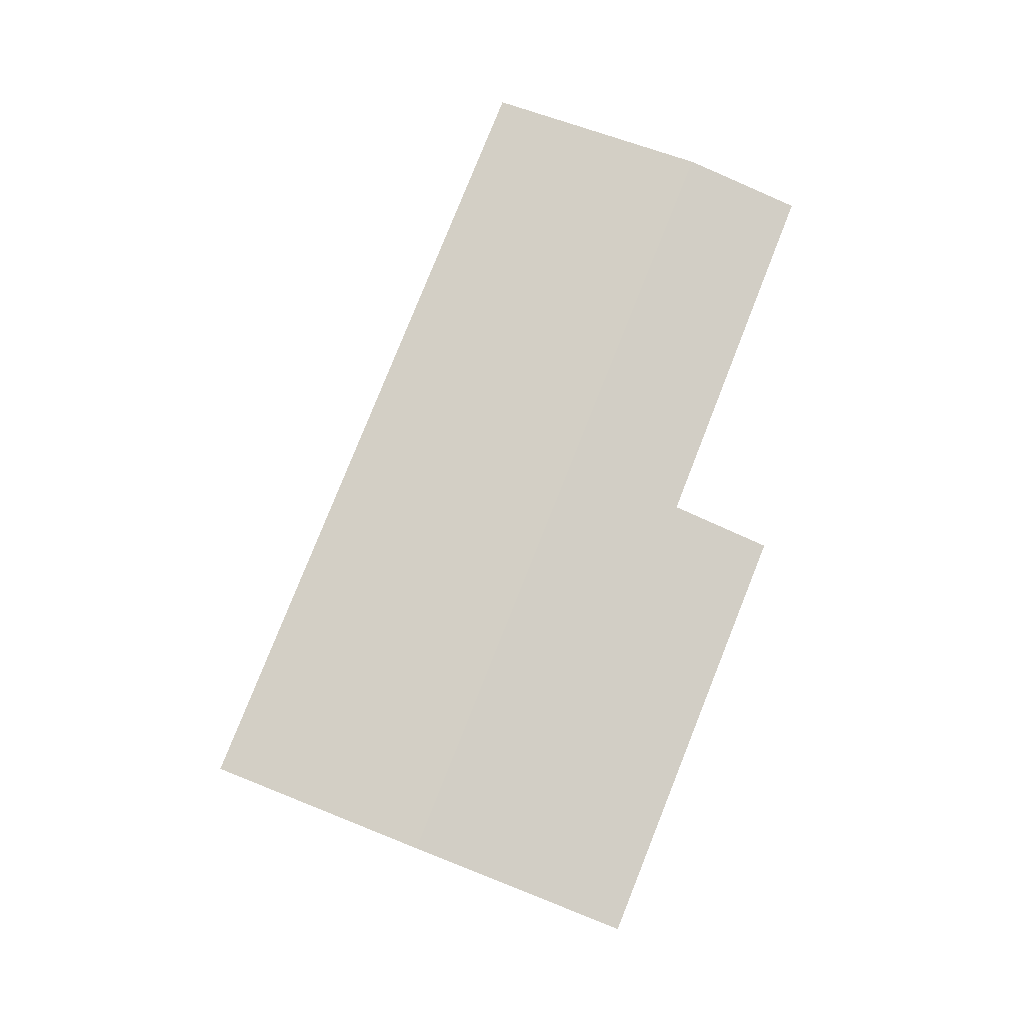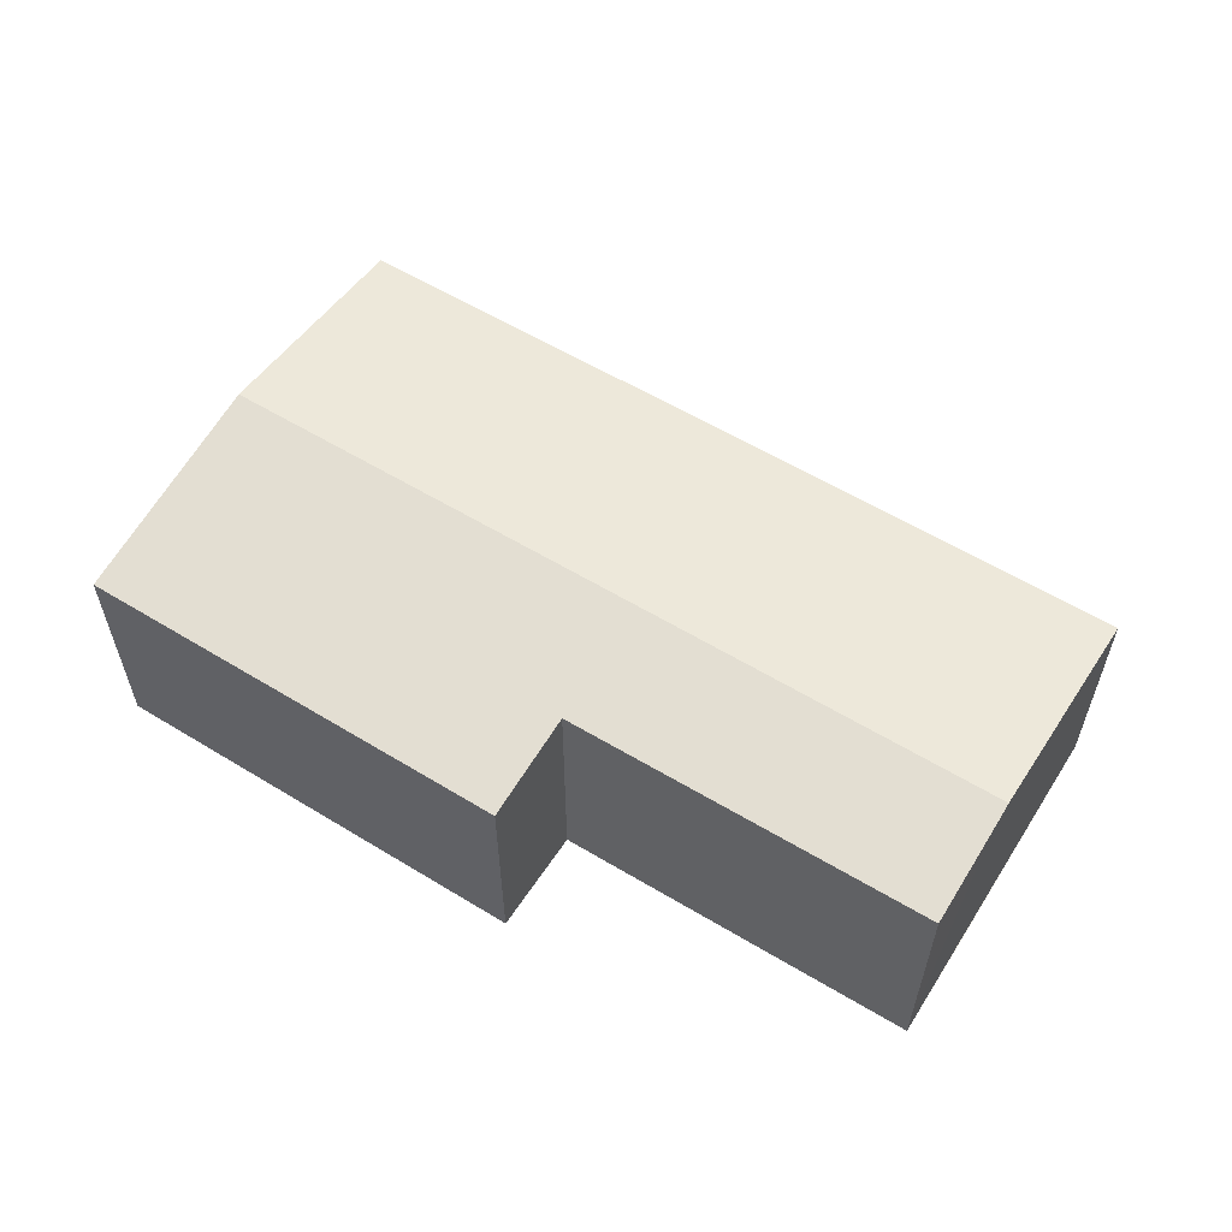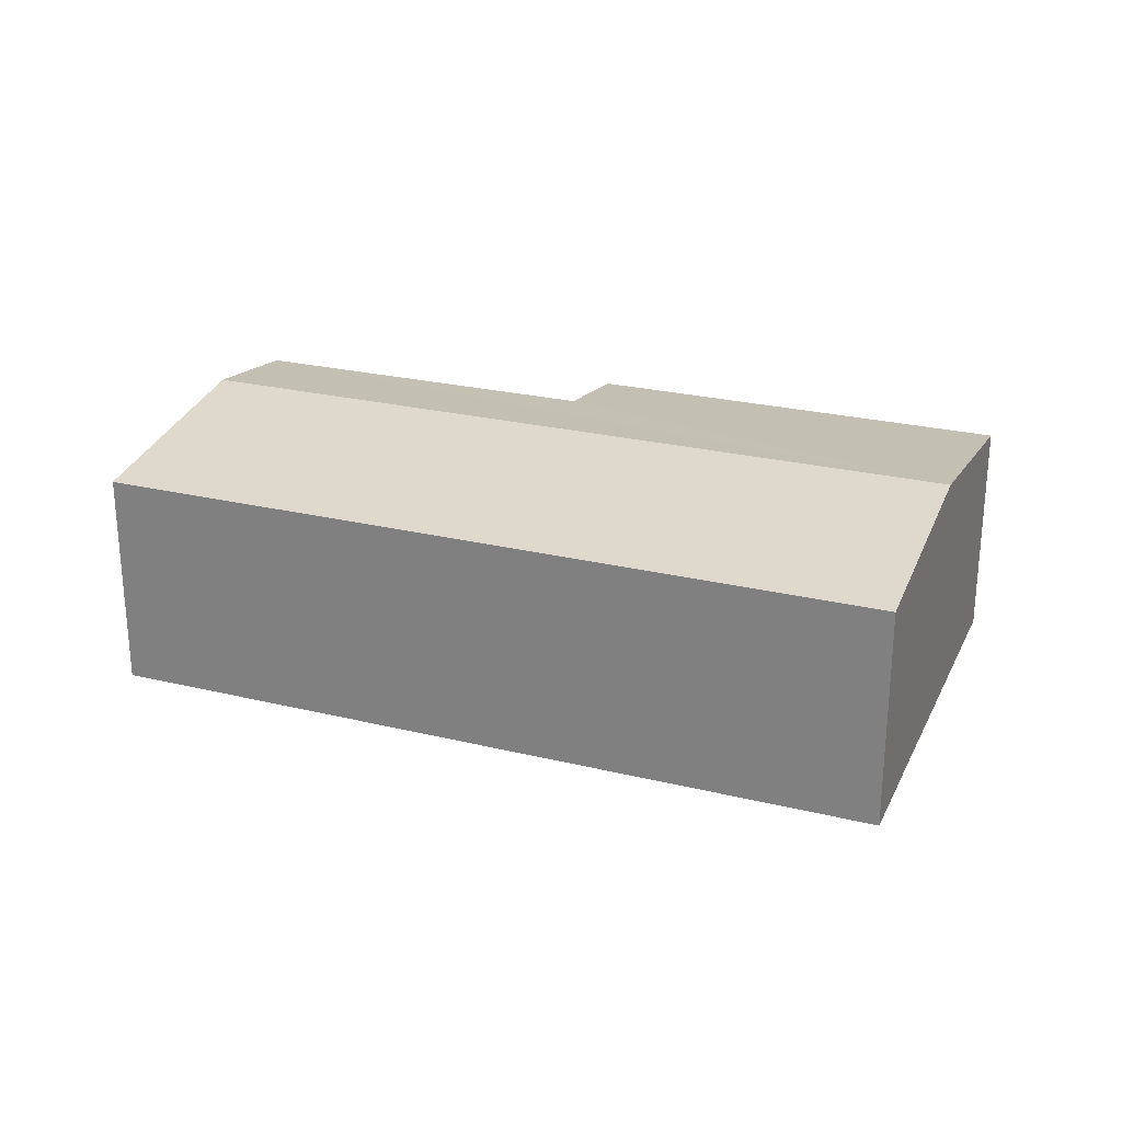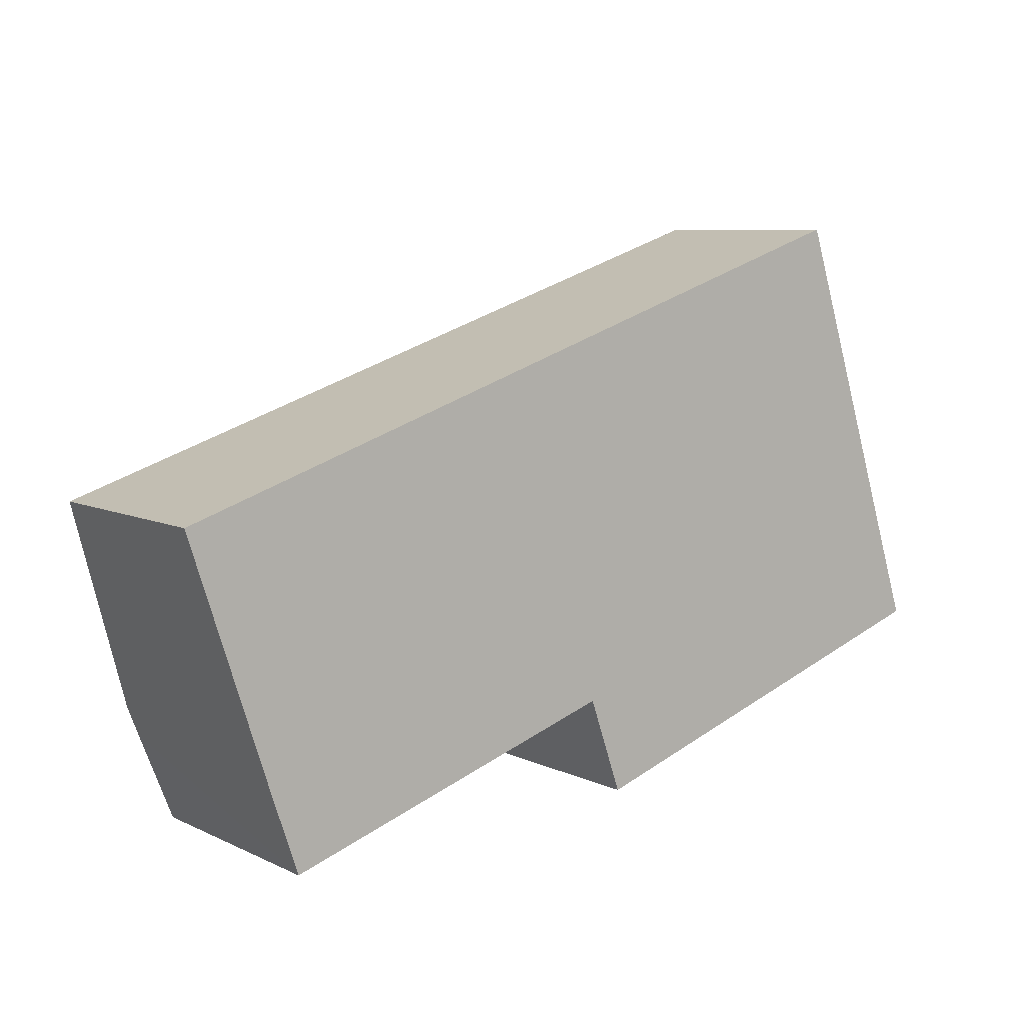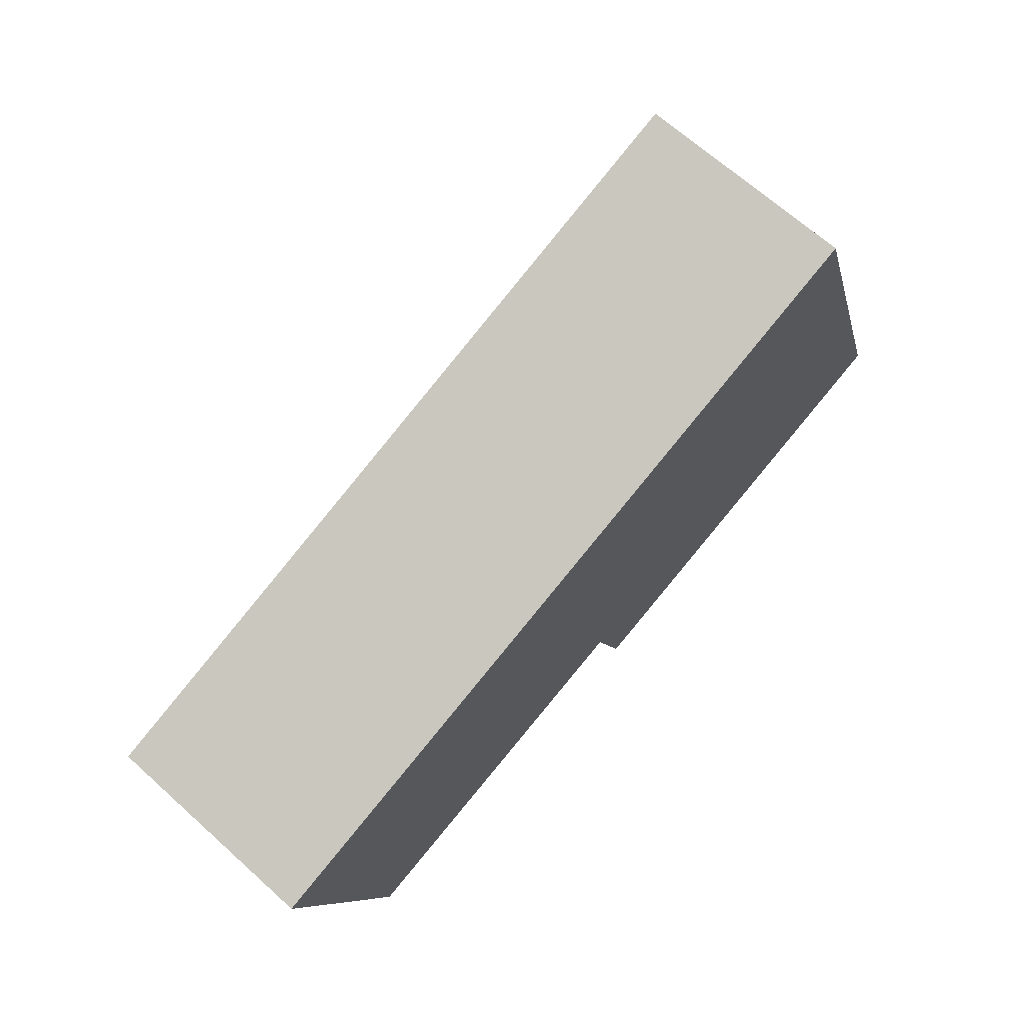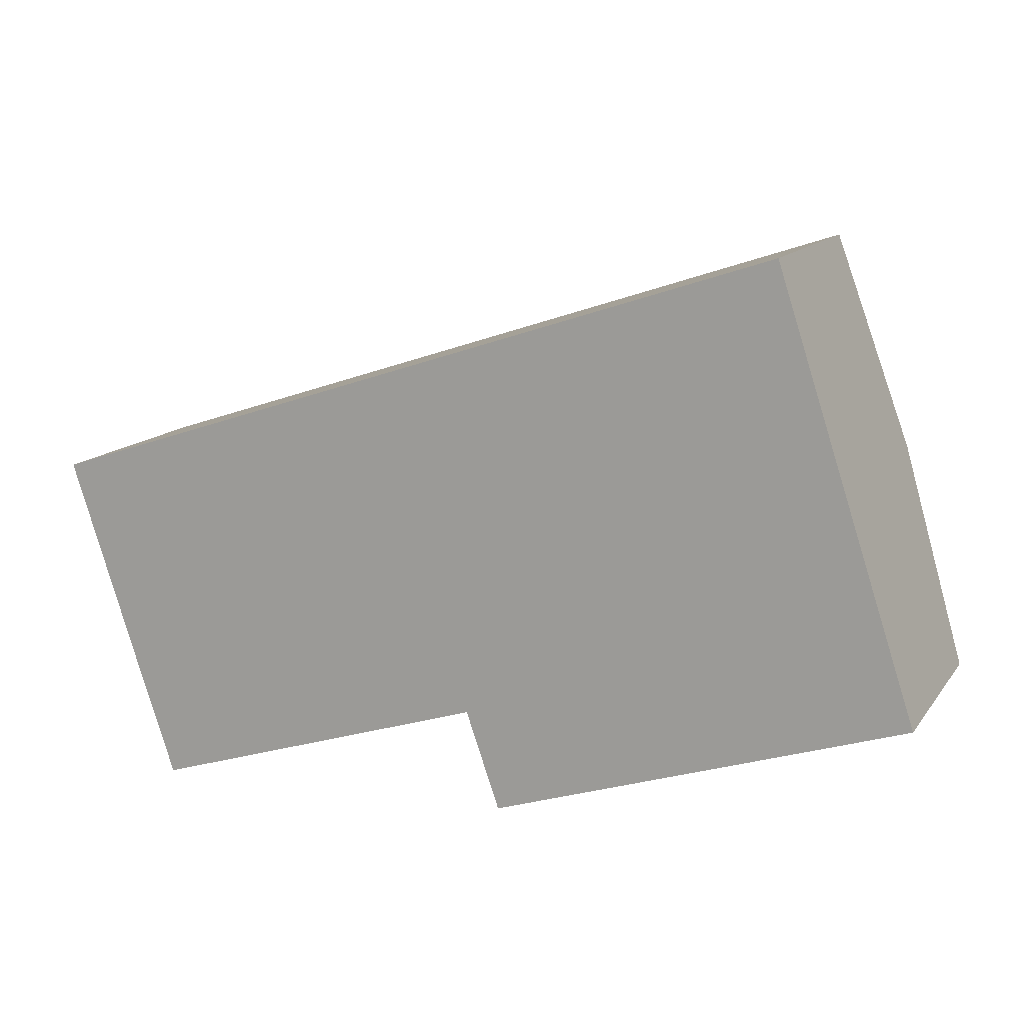
<metadata>
{"format":"obj","ext":"obj","renderer":"f3d","projection":"perspective","resolution":1024,"background":"white","views":[{"elev":79.6,"azim":93.4,"up":"+Y"},{"elev":58.2,"azim":-166.2,"up":"+Y"},{"elev":25.2,"azim":3.1,"up":"+Y"},{"elev":7.8,"azim":-37.7,"up":"+Z"},{"elev":67.5,"azim":-48.0,"up":"+Z"},{"elev":13.6,"azim":22.8,"up":"+Z"}]}
</metadata>
<code>
v  11.64 5.263 -7.436
v  19.81 6.031 0.919
v  21.47 5.267 -4.153
v  10.84 5.615 -5.118
v  2.585 5.622 -7.797
v  1.896 5.931 -5.751
v  1.678 6.031 -5.091
v  0 5.263 3.223e-16
v  18.13 5.263 6.012
v  2.585 4.774e-16 -7.797
v  0 0 0
v  1.896 3.521e-16 -5.751
v  1.678 3.117e-16 -5.091
v  10.84 3.134e-16 -5.118
v  11.64 4.553e-16 -7.436
v  18.13 -3.681e-16 6.012
v  19.81 -5.627e-17 0.919
v  21.47 2.543e-16 -4.153
g defaultobject
f 1 2 3
f 2 1 4
f 2 4 5
f 2 5 6
f 2 6 7
f 8 2 7
f 2 8 9
f 10 6 5
f 6 10 7
f 7 10 8
f 8 10 11
f 11 10 12
f 11 12 13
f 1 14 4
f 14 1 15
f 11 9 8
f 9 11 16
f 16 2 9
f 2 16 3
f 3 16 17
f 3 17 18
f 18 1 3
f 1 18 15
f 4 10 5
f 10 4 14
f 13 16 11
f 16 13 12
f 16 12 10
f 16 10 14
f 16 14 15
f 16 15 18
f 16 18 17

</code>
